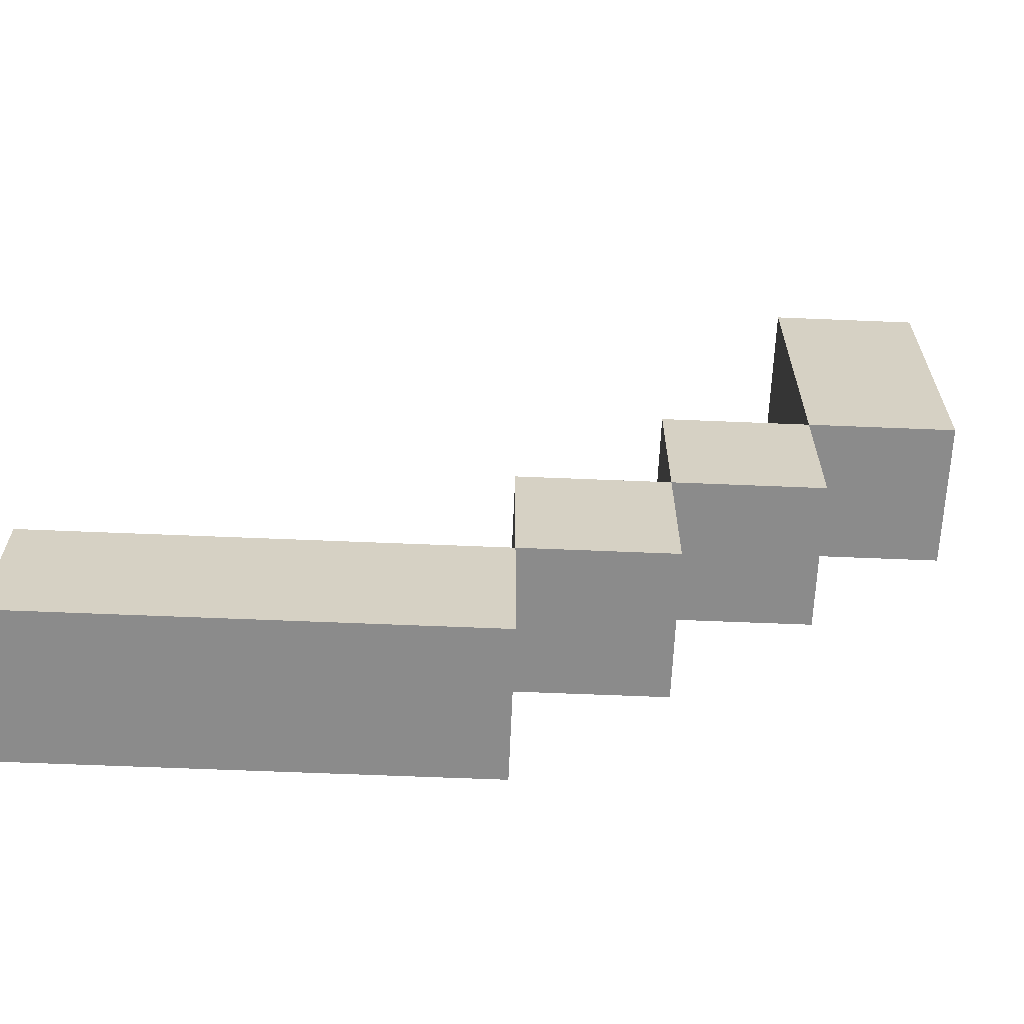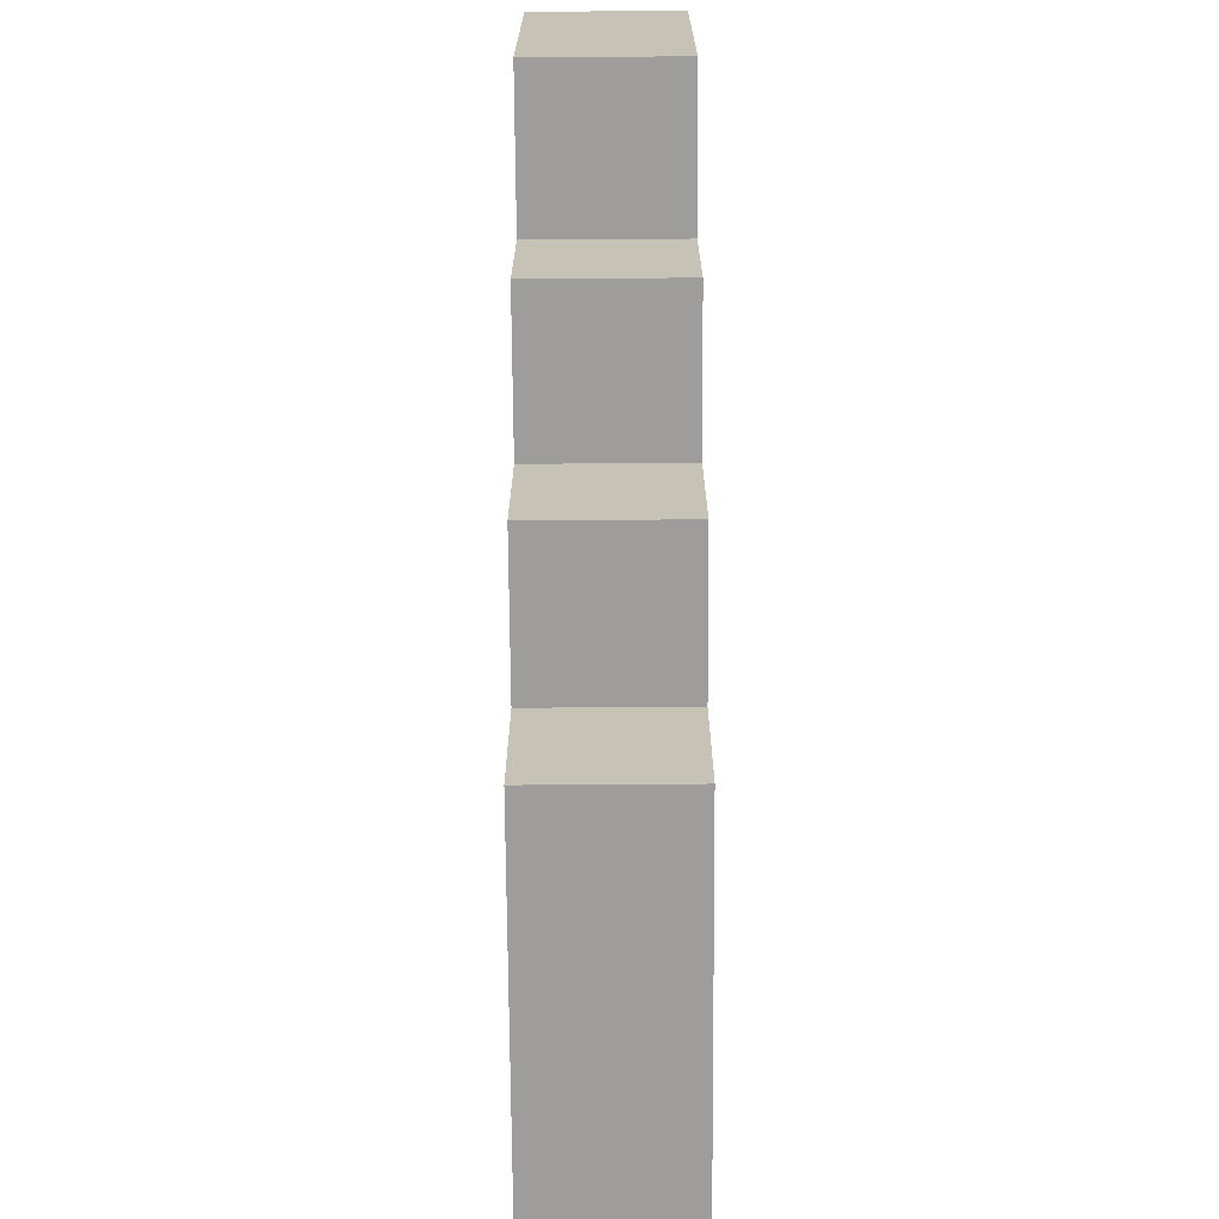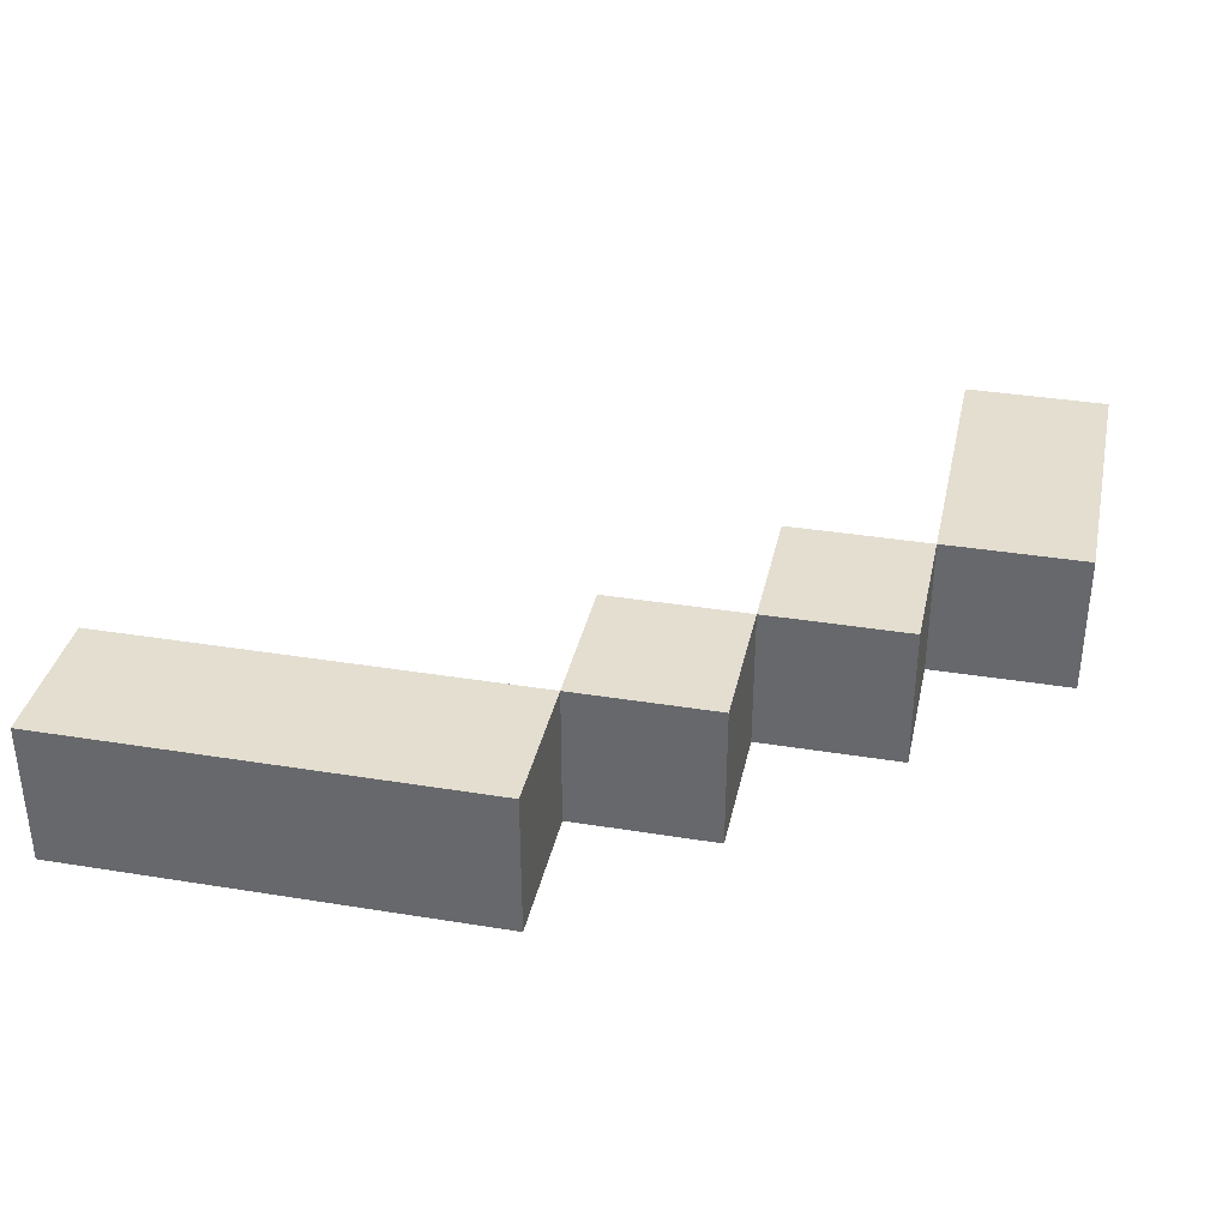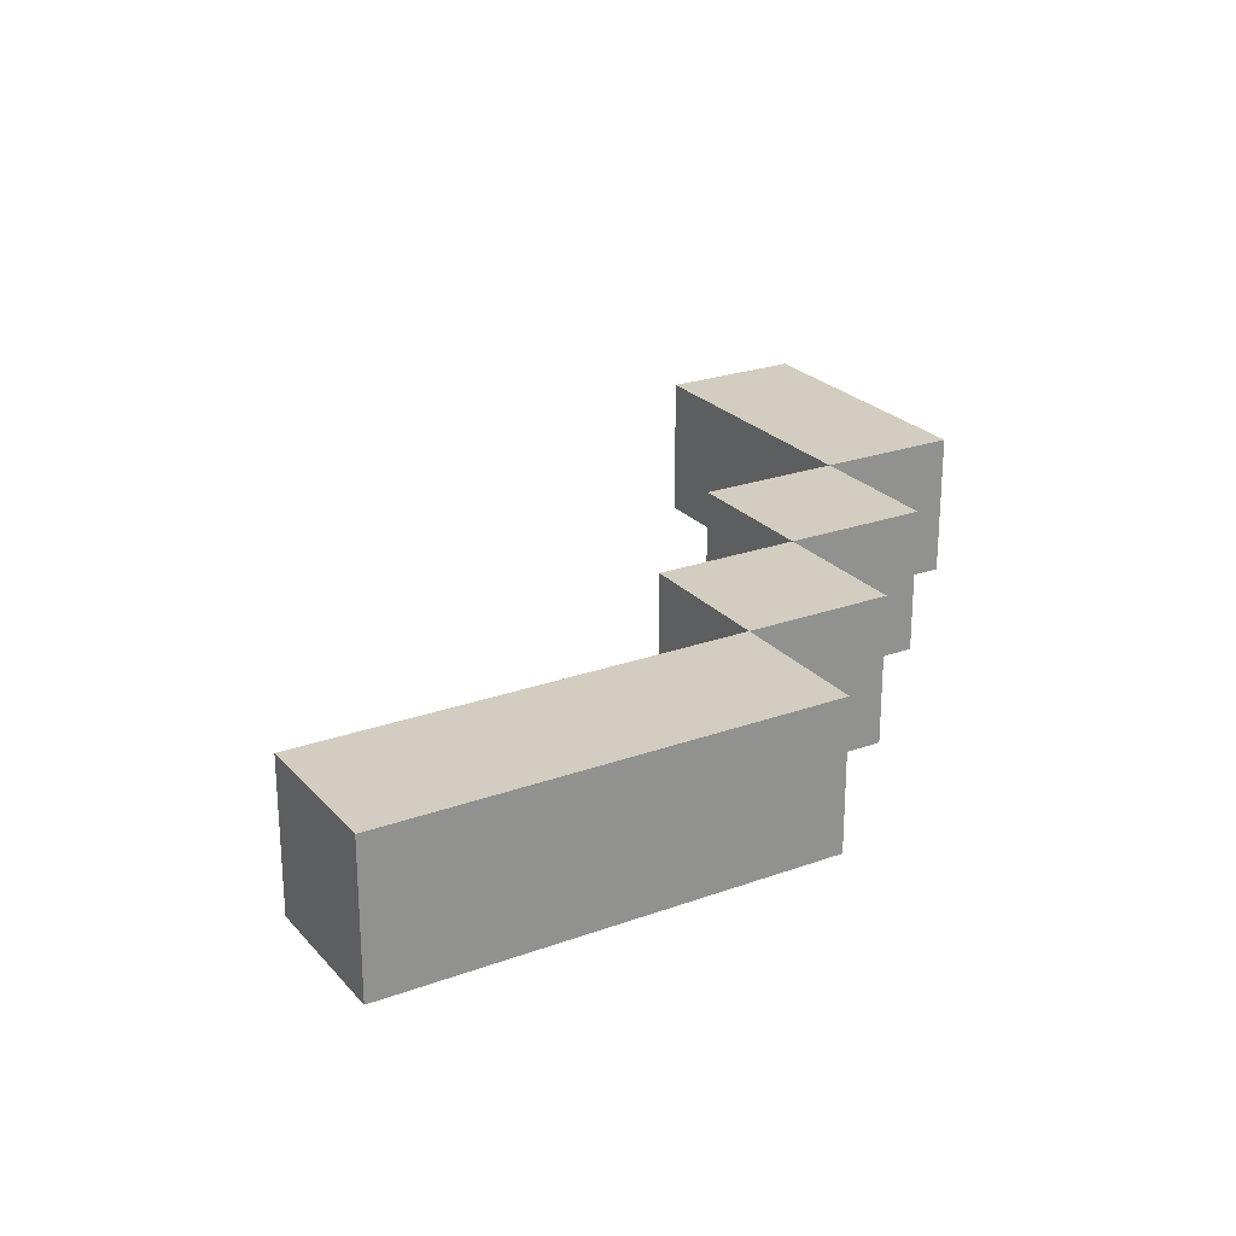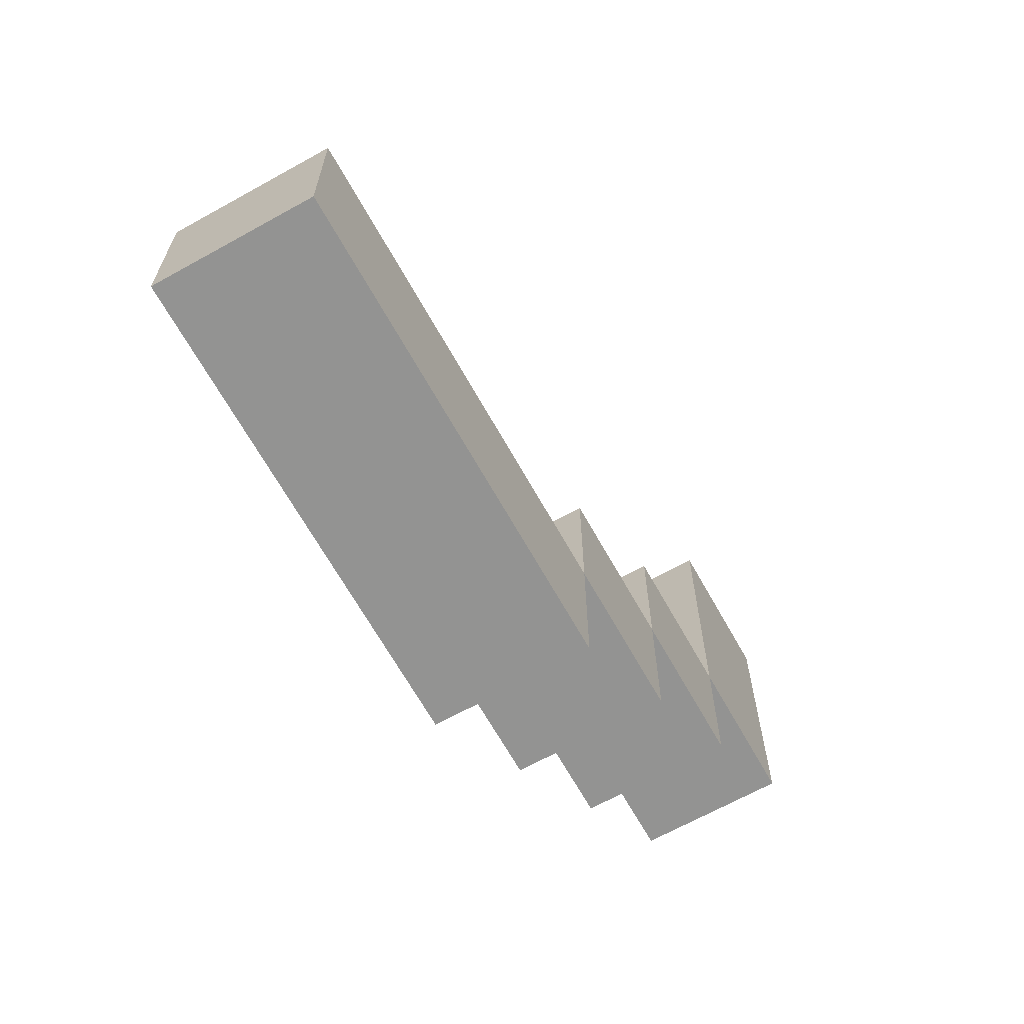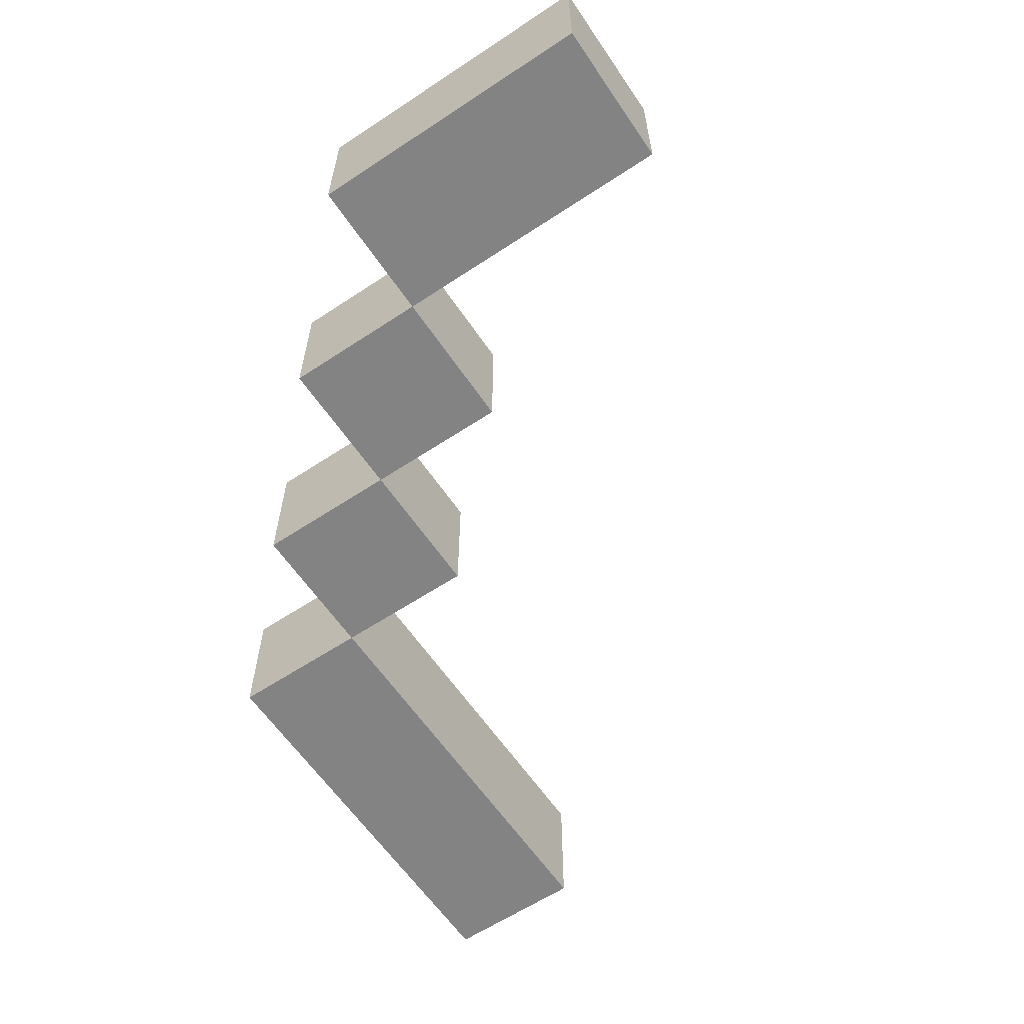
<metadata>
{"format":"obj","ext":"obj","renderer":"f3d","projection":"perspective","resolution":1024,"background":"white","views":[{"elev":-63.8,"azim":-2.4,"up":"+Y"},{"elev":-70.6,"azim":90.4,"up":"+Y"},{"elev":35.7,"azim":12.1,"up":"+Z"},{"elev":24.4,"azim":-30.8,"up":"+Z"},{"elev":-66.6,"azim":-60.8,"up":"+Y"},{"elev":-61.0,"azim":124.0,"up":"+Z"}]}
</metadata>
<code>
o left_hand_attack
v -0.5 0.8 0.2
v -0.5 0.8 0.1
v -0.5 0.9 0.2
v -0.5 0.9 0.1
v -0.2 0.9 0.2
v -0.2 0.9 0.1
v -0.2 1 0.2
v -0.2 1 0.1
v -0.1 1 0.2
v -0.1 1 0.1
v -0.1 1.1 0.2
v -0.1 1.1 0.1
v 5.96e-08 1.1 0.2
v 5.96e-08 1.1 0.1
v 5.96e-08 1.3 0.2
v 5.96e-08 1.3 0.1
v -0.2 0.8 0.2
v -0.2 0.8 0.1
v -0.2 0.9 0.2
v -0.2 0.9 0.1
v -0.1 0.9 0.2
v -0.1 0.9 0.1
v -0.1 1 0.2
v -0.1 1 0.1
v 5.96e-08 1 0.2
v 5.96e-08 1 0.1
v 5.96e-08 1.1 0.2
v 5.96e-08 1.1 0.1
v 0.1 1.1 0.2
v 0.1 1.1 0.1
v 0.1 1.3 0.2
v 0.1 1.3 0.1
v -0.5 0.8 0.2
v -0.5 0.9 0.2
v -0.2 0.8 0.2
v -0.2 0.9 0.2
v -0.2 1 0.2
v -0.1 0.9 0.2
v -0.1 1 0.2
v -0.1 1.1 0.2
v 5.96e-08 1 0.2
v 5.96e-08 1.1 0.2
v 5.96e-08 1.3 0.2
v 0.1 1.1 0.2
v 0.1 1.3 0.2
v -0.5 0.8 0.1
v -0.5 0.9 0.1
v -0.2 0.8 0.1
v -0.2 0.9 0.1
v -0.2 1 0.1
v -0.1 0.9 0.1
v -0.1 1 0.1
v -0.1 1.1 0.1
v 5.96e-08 1 0.1
v 5.96e-08 1.1 0.1
v 5.96e-08 1.3 0.1
v 0.1 1.1 0.1
v 0.1 1.3 0.1
v -0.5 0.8 0.2
v -0.2 0.8 0.2
v -0.5 0.8 0.1
v -0.2 0.8 0.1
v -0.2 0.9 0.2
v -0.1 0.9 0.2
v -0.2 0.9 0.1
v -0.1 0.9 0.1
v -0.1 1 0.2
v 5.96e-08 1 0.2
v -0.1 1 0.1
v 5.96e-08 1 0.1
v 5.96e-08 1.1 0.2
v 0.1 1.1 0.2
v 5.96e-08 1.1 0.1
v 0.1 1.1 0.1
v -0.5 0.9 0.2
v -0.2 0.9 0.2
v -0.5 0.9 0.1
v -0.2 0.9 0.1
v -0.2 1 0.2
v -0.1 1 0.2
v -0.2 1 0.1
v -0.1 1 0.1
v -0.1 1.1 0.2
v 5.96e-08 1.1 0.2
v -0.1 1.1 0.1
v 5.96e-08 1.1 0.1
v 5.96e-08 1.3 0.2
v 0.1 1.3 0.2
v 5.96e-08 1.3 0.1
v 0.1 1.3 0.1
f 3 2 1
f 4 2 3
f 7 6 5
f 8 6 7
f 11 10 9
f 12 10 11
f 15 14 13
f 16 14 15
f 17 18 19
f 19 18 20
f 21 22 23
f 23 22 24
f 25 26 27
f 27 26 28
f 29 30 31
f 31 30 32
f 35 34 33
f 36 34 35
f 38 37 36
f 39 37 38
f 41 40 39
f 42 40 41
f 44 43 42
f 45 43 44
f 46 47 48
f 48 47 49
f 49 50 51
f 51 50 52
f 52 53 54
f 54 53 55
f 55 56 57
f 57 56 58
f 61 60 59
f 62 60 61
f 65 64 63
f 66 64 65
f 69 68 67
f 70 68 69
f 73 72 71
f 74 72 73
f 75 76 77
f 77 76 78
f 79 80 81
f 81 80 82
f 83 84 85
f 85 84 86
f 87 88 89
f 89 88 90

</code>
